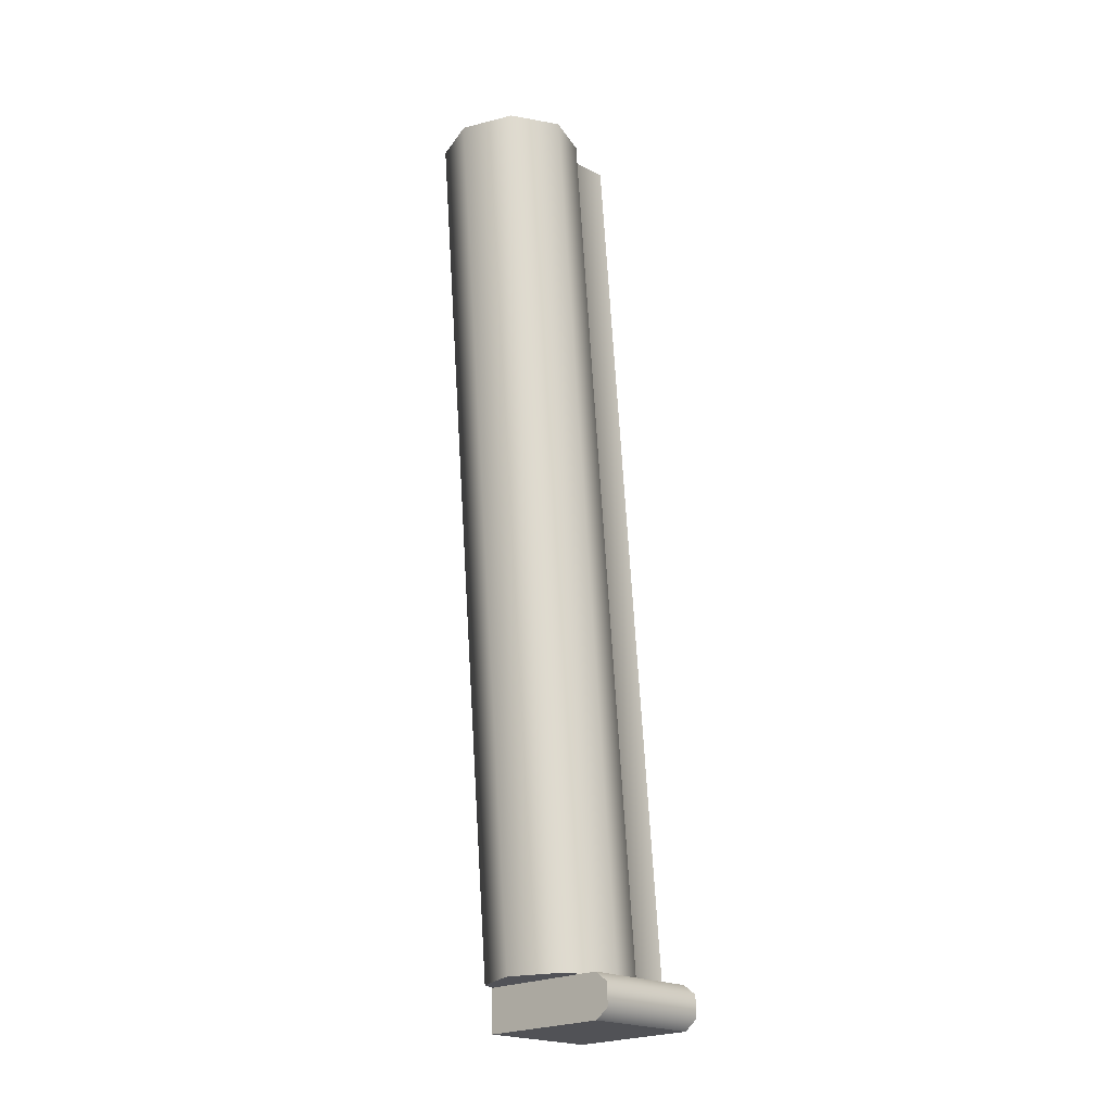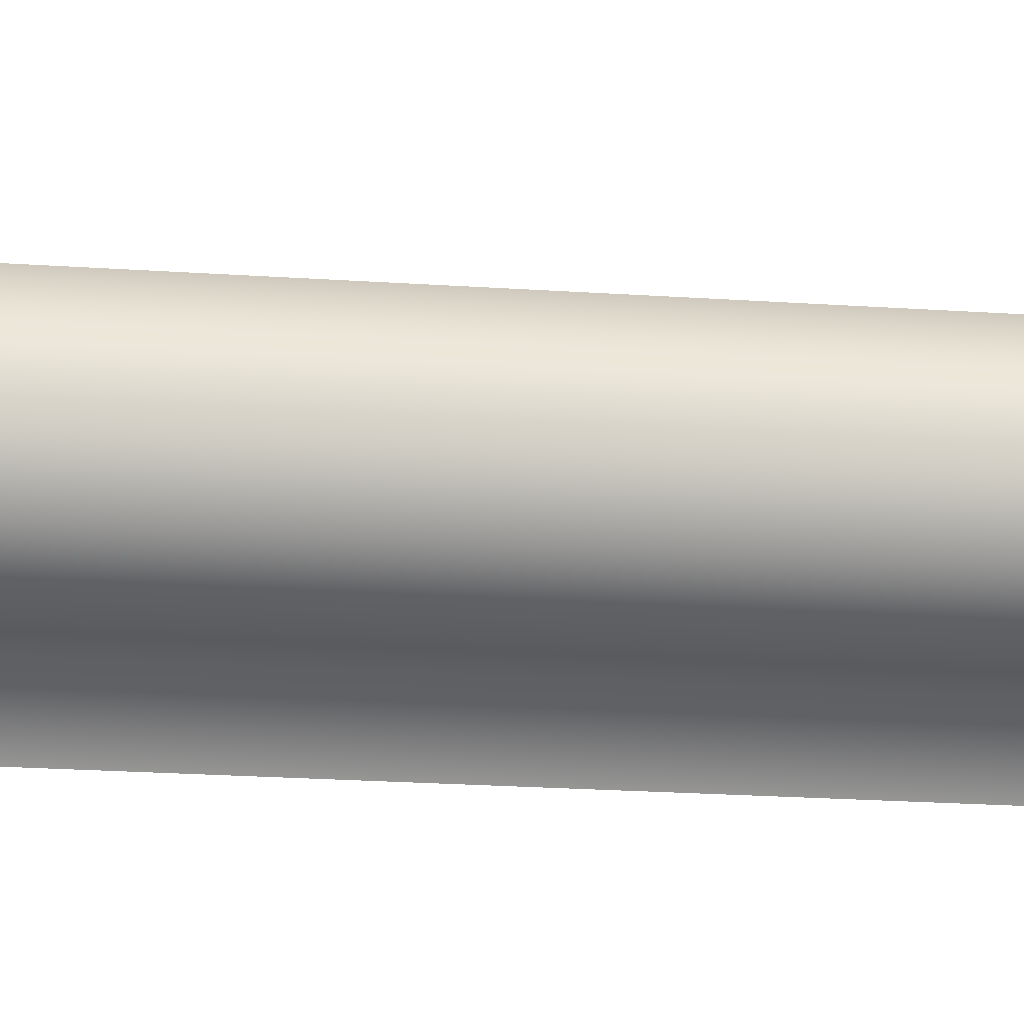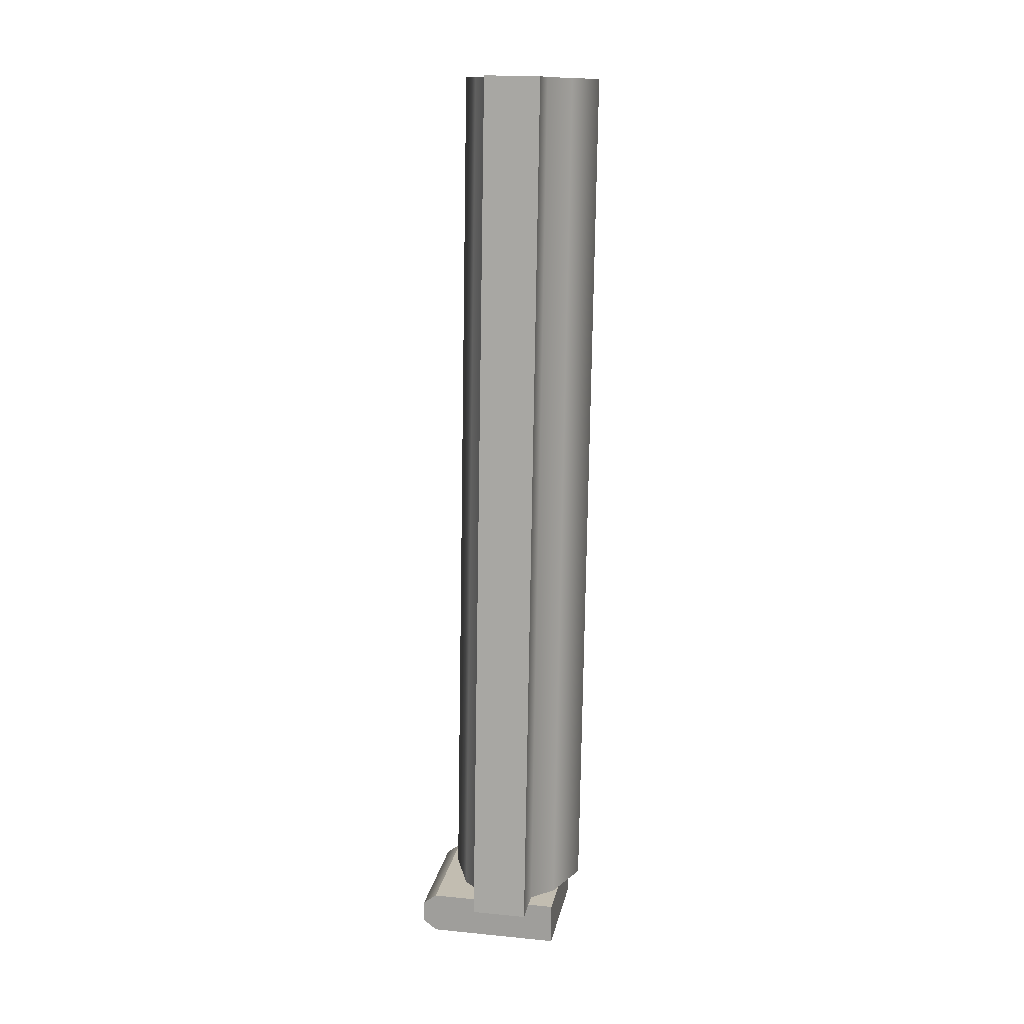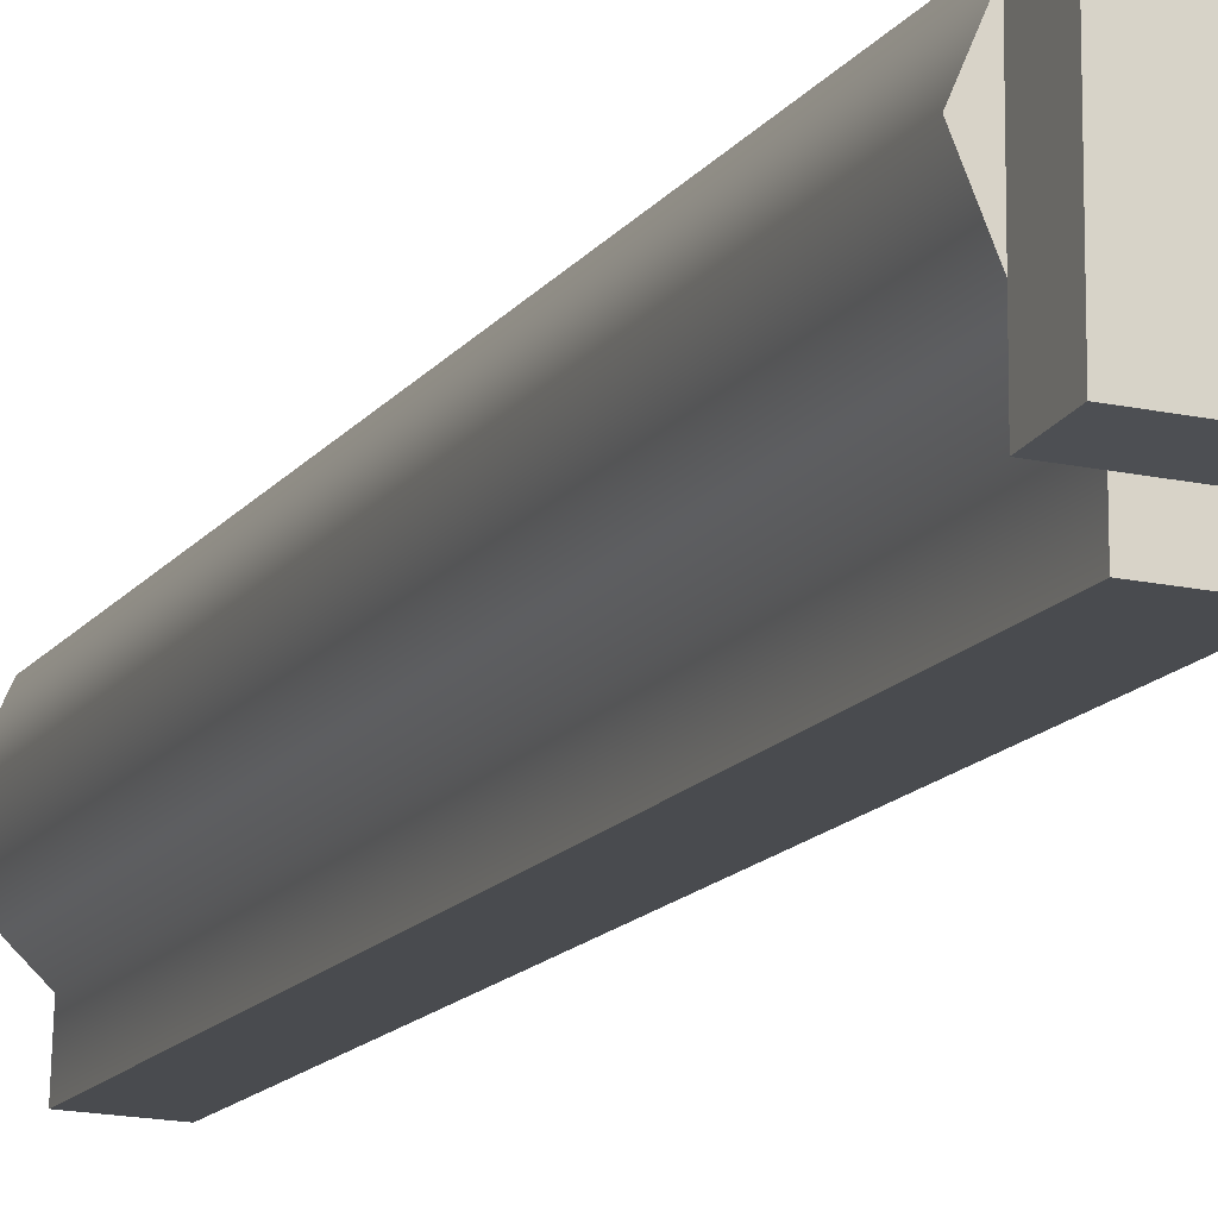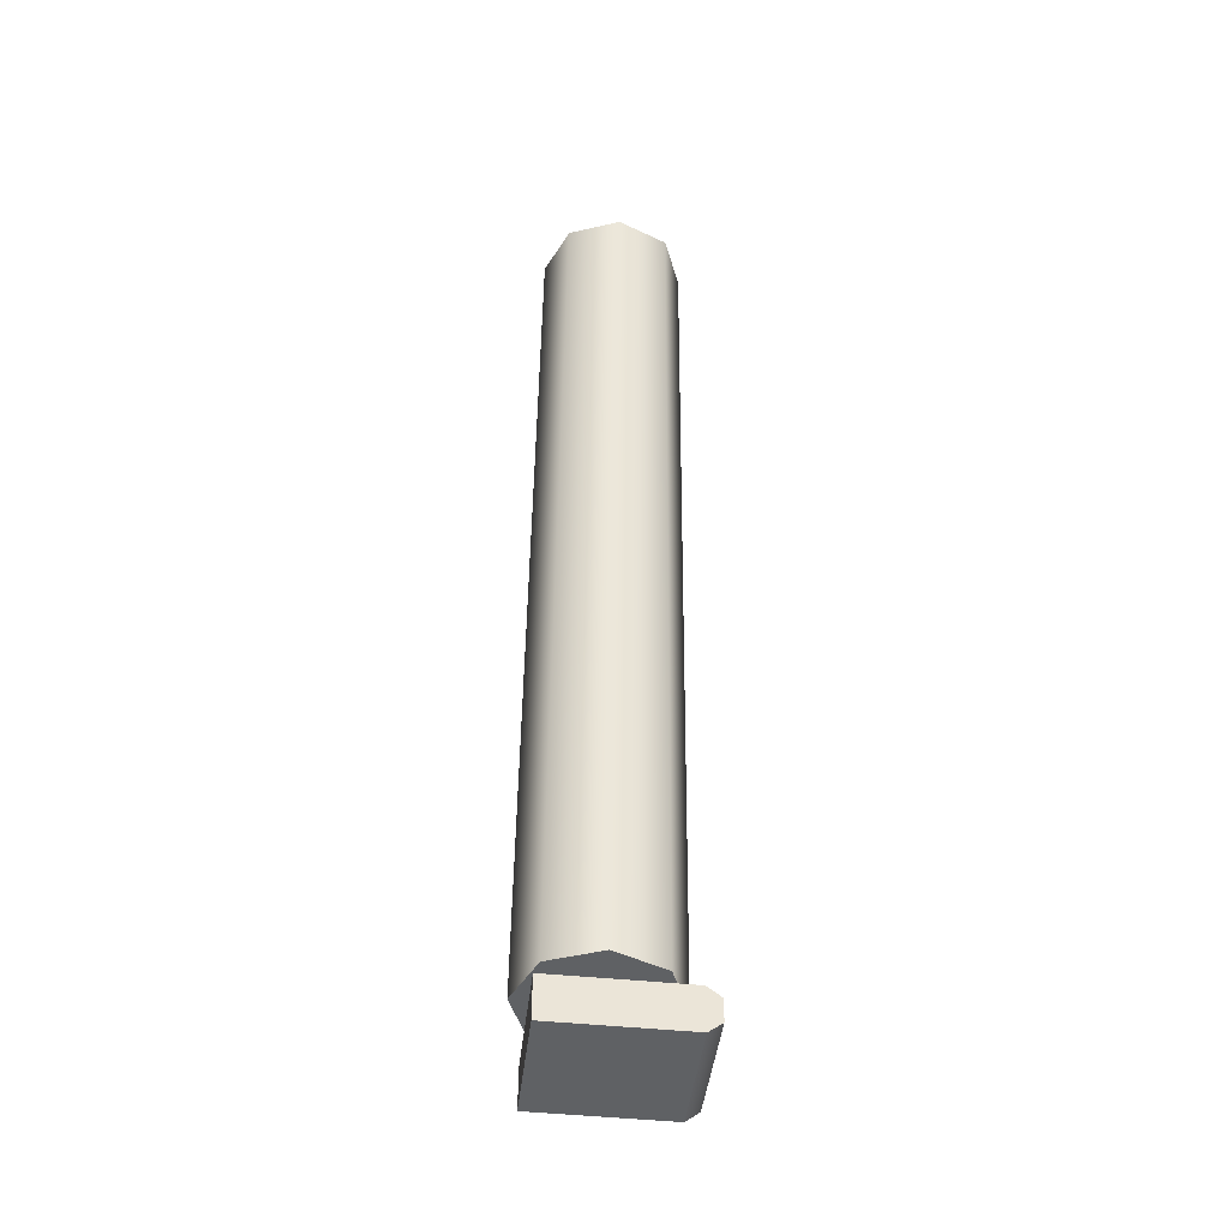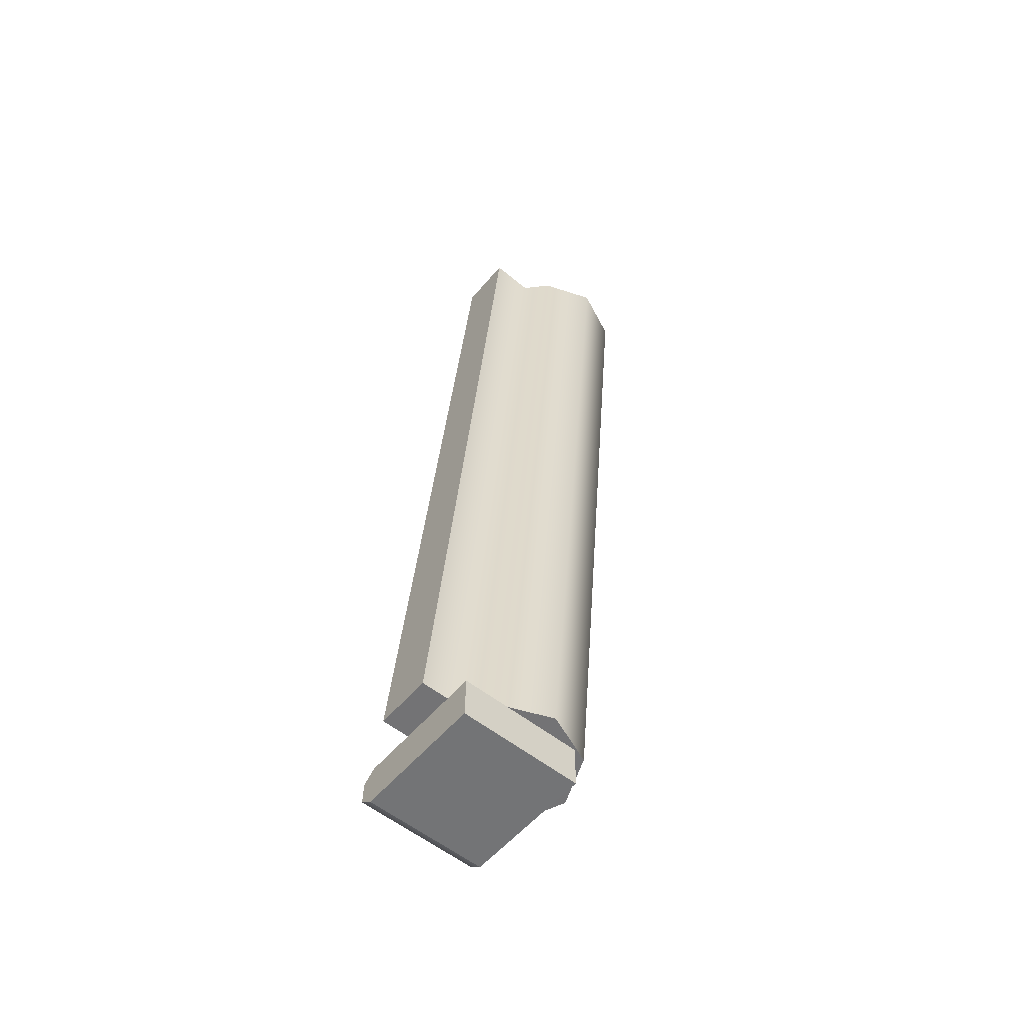
<metadata>
{"format":"obj","ext":"obj","renderer":"f3d","projection":"perspective","resolution":1024,"background":"white","views":[{"elev":-22.0,"azim":43.6,"up":"+Y"},{"elev":22.6,"azim":-95.4,"up":"+Z"},{"elev":17.8,"azim":-169.2,"up":"+Y"},{"elev":-18.8,"azim":-21.6,"up":"+Z"},{"elev":-47.0,"azim":-6.7,"up":"+Y"},{"elev":-55.5,"azim":-129.4,"up":"+Y"}]}
</metadata>
<code>
g stock_ak_caa_akts_ak74_LOD1
v -0.02659 0.004412 0.0131
v -0.02659 0.004896 -0.01301
v 0.001435 0.004896 -0.01301
v 0.001435 0.004412 0.0131
v 0.004305 0.002231 0.01306
v 0.004314 -0.002517 0.01297
v 0.001459 -0.004693 0.01293
v 0.001435 0.004412 0.0131
v -0.02659 -0.004693 0.01293
v -0.02659 0.004412 0.0131
v -0.02659 -0.004209 -0.01317
v -0.02659 -0.004693 0.01293
v 0.001459 -0.004693 0.01293
v 0.001459 -0.004209 -0.01317
v 0.001459 -0.004209 -0.01317
v 0.004314 -0.002033 -0.01313
v 0.004305 0.002715 -0.01305
v 0.001435 0.004896 -0.01301
v -0.02659 -0.004209 -0.01317
v -0.02659 0.004896 -0.01301
v -0.02659 -0.004693 0.01293
v -0.02659 -0.004209 -0.01317
v -0.02659 0.004896 -0.01301
v -0.02659 0.004412 0.0131
v 0.004305 0.002231 0.01306
v 0.001435 0.004412 0.0131
v 0.001435 0.004896 -0.01301
v 0.004305 0.002715 -0.01305
v 0.004314 -0.002033 -0.01313
v 0.004314 -0.002517 0.01297
v 0.001459 -0.004209 -0.01317
v 0.001459 -0.004693 0.01293
v -0.02571 0.004493 0.01606
v -0.02571 0.1917 0.03244
v -0.01505 0.1913 0.03683
v -0.01505 0.004432 0.02048
v -0.0044 0.1917 0.03244
v -0.0044 0.004493 0.01606
v 1.219e-05 0.1926 0.02182
v 1.216e-05 0.00464 0.005377
v -0.004362 0.1935 0.01126
v -0.004362 0.004786 -0.005256
v -0.009053 0.1939 0.007076
v -0.009053 0.004844 -0.009465
v -0.03012 0.00464 0.005377
v -0.03012 0.1926 0.02182
v -0.02574 0.004786 -0.005256
v -0.02574 0.1935 0.01126
v -0.02105 0.1939 0.007076
v -0.02105 0.004844 -0.009465
v -0.009053 0.004972 -0.01879
v -0.009053 0.1947 -0.002185
v -0.02105 0.1947 -0.002185
v -0.02105 0.004972 -0.01879
v -0.004362 0.004786 -0.005256
v -0.009053 0.004844 -0.009465
v -0.02105 0.004844 -0.009465
v -0.02574 0.004786 -0.005256
v -0.02105 0.004972 -0.01879
v -0.009053 0.004972 -0.01879
v 1.216e-05 0.00464 0.005377
v -0.03012 0.00464 0.005377
v -0.02571 0.004493 0.01606
v -0.0044 0.004493 0.01606
v -0.01505 0.004432 0.02048
v -0.02571 0.1917 0.03244
v -0.03012 0.1926 0.02182
v 1.219e-05 0.1926 0.02182
v -0.0044 0.1917 0.03244
v -0.004362 0.1935 0.01126
v -0.02574 0.1935 0.01126
v -0.009053 0.1939 0.007076
v -0.02105 0.1939 0.007076
v -0.009053 0.1947 -0.002185
v -0.02105 0.1947 -0.002185
v -0.01505 0.1913 0.03683
v -0.02105 0.1947 -0.002185
v -0.02105 0.004972 -0.01879
v -0.009053 0.004972 -0.01879
v -0.009053 0.1947 -0.002185
g stock_ak_caa_akts_ak74_LOD1_0
f 3 2 1
f 4 3 1
f 7 6 5
f 5 8 7
f 8 9 7
f 8 10 9
f 13 12 11
f 14 13 11
f 17 16 15
f 15 18 17
f 15 19 18
f 19 20 18
f 23 22 21
f 24 23 21
f 27 26 25
f 28 27 25
f 29 28 25
f 30 29 25
f 29 30 31
f 30 32 31
f 35 34 33
f 36 35 33
f 37 35 36
f 38 37 36
f 39 37 38
f 40 39 38
f 41 39 40
f 42 41 40
f 43 41 42
f 44 43 42
f 33 34 45
f 34 46 45
f 45 46 47
f 46 48 47
f 47 48 49
f 50 47 49
f 44 51 43
f 51 52 43
f 49 53 50
f 53 54 50
f 57 56 55
f 58 57 55
f 57 59 56
f 59 60 56
f 58 55 61
f 62 58 61
f 62 61 63
f 61 64 63
f 64 65 63
f 68 67 66
f 69 68 66
f 68 70 67
f 70 71 67
f 70 72 71
f 72 73 71
f 72 74 73
f 74 75 73
f 76 69 66
f 79 78 77
f 80 79 77

</code>
